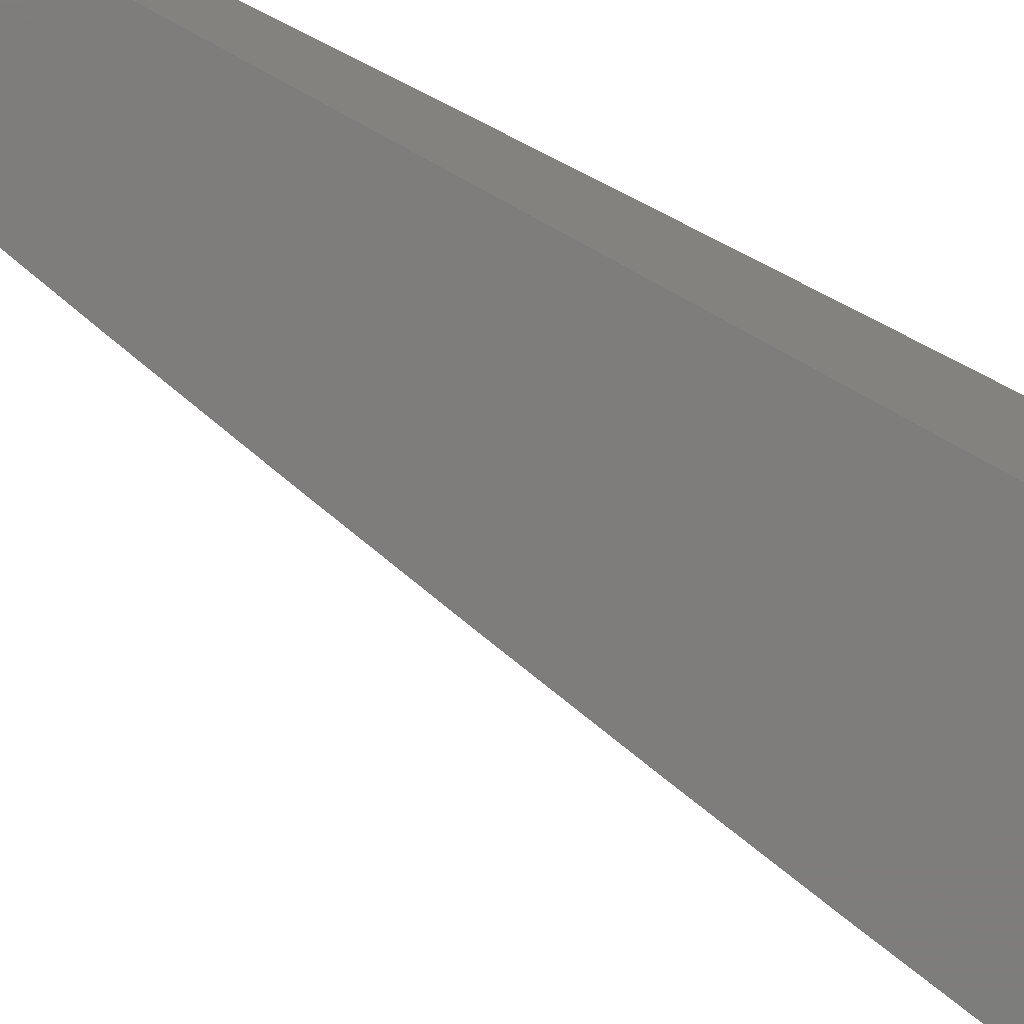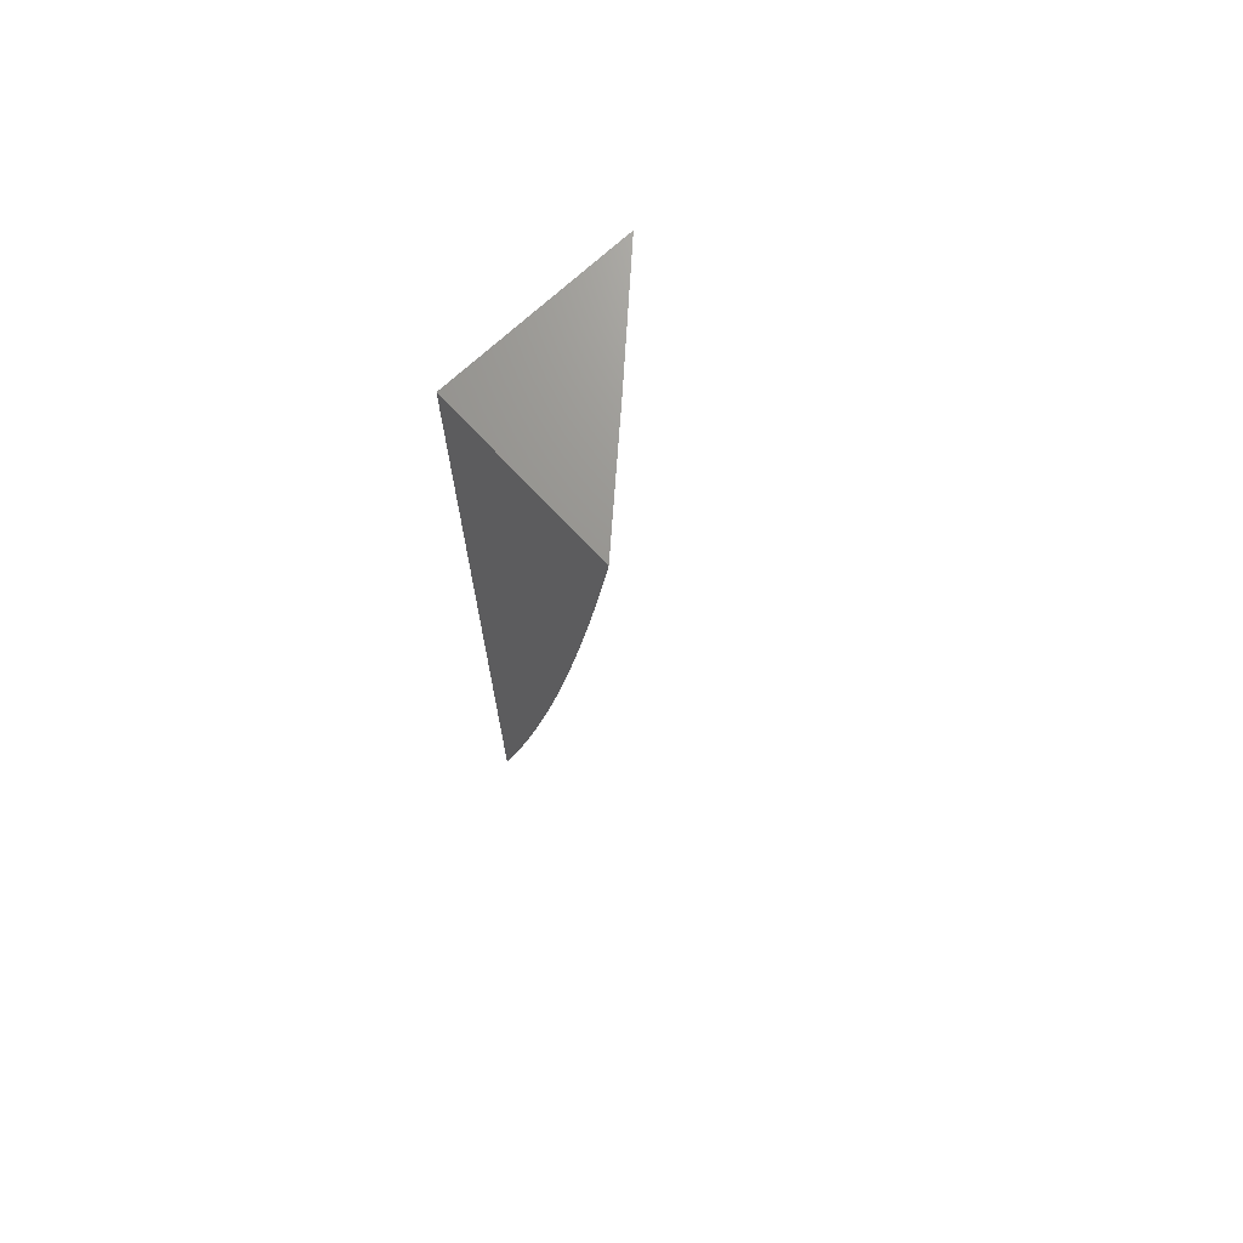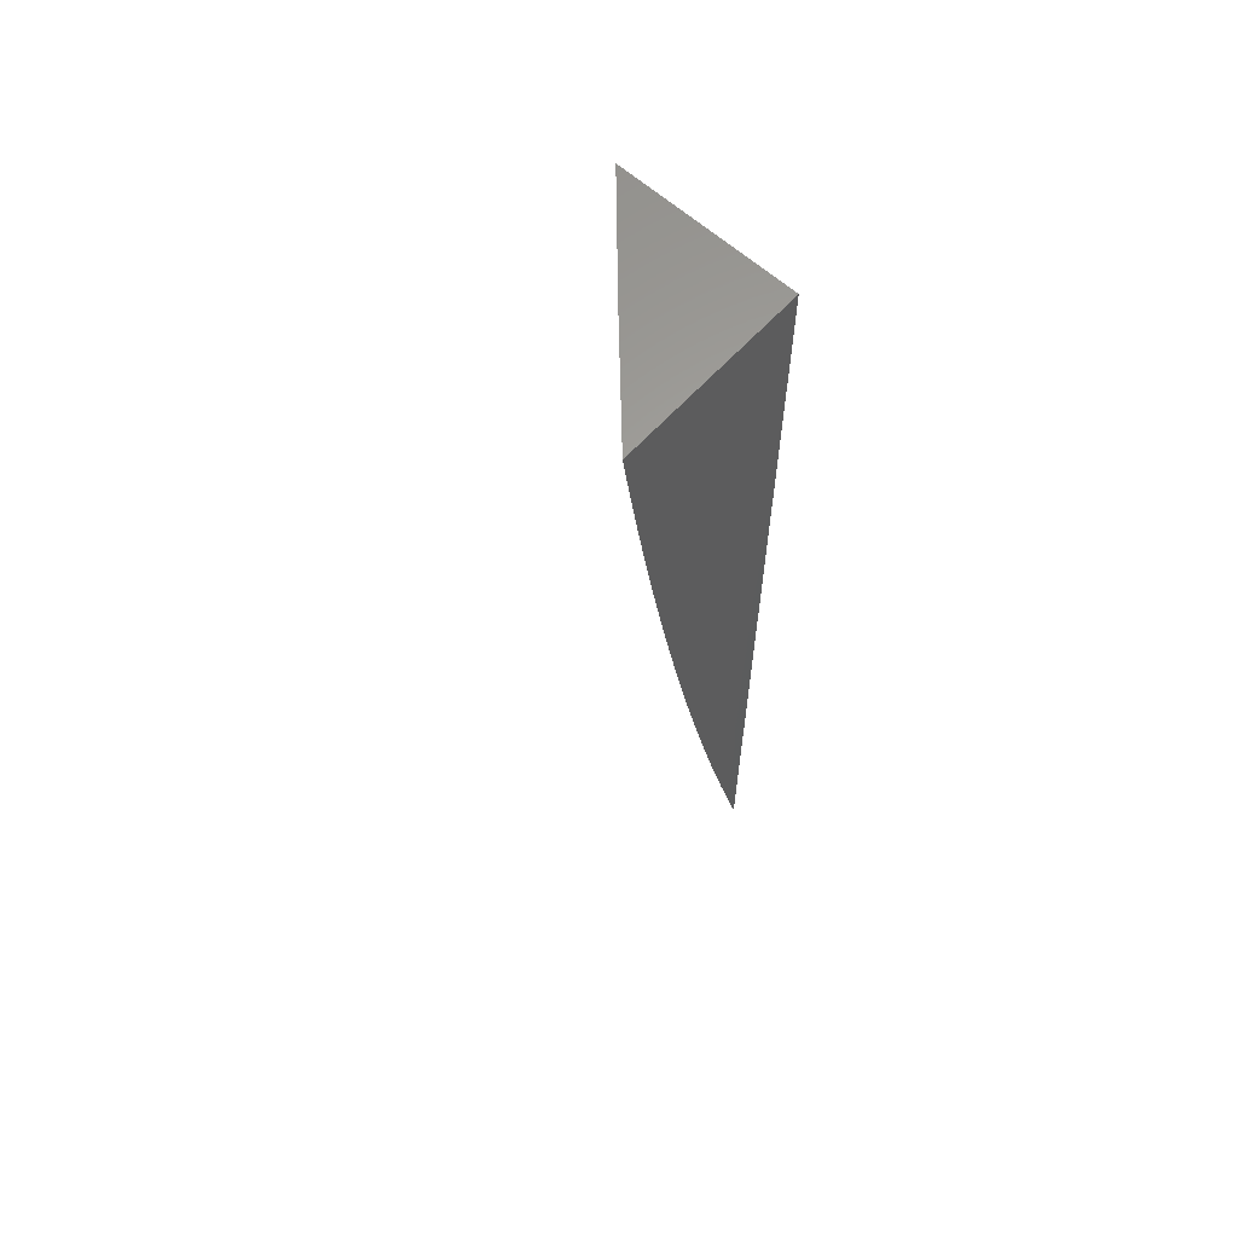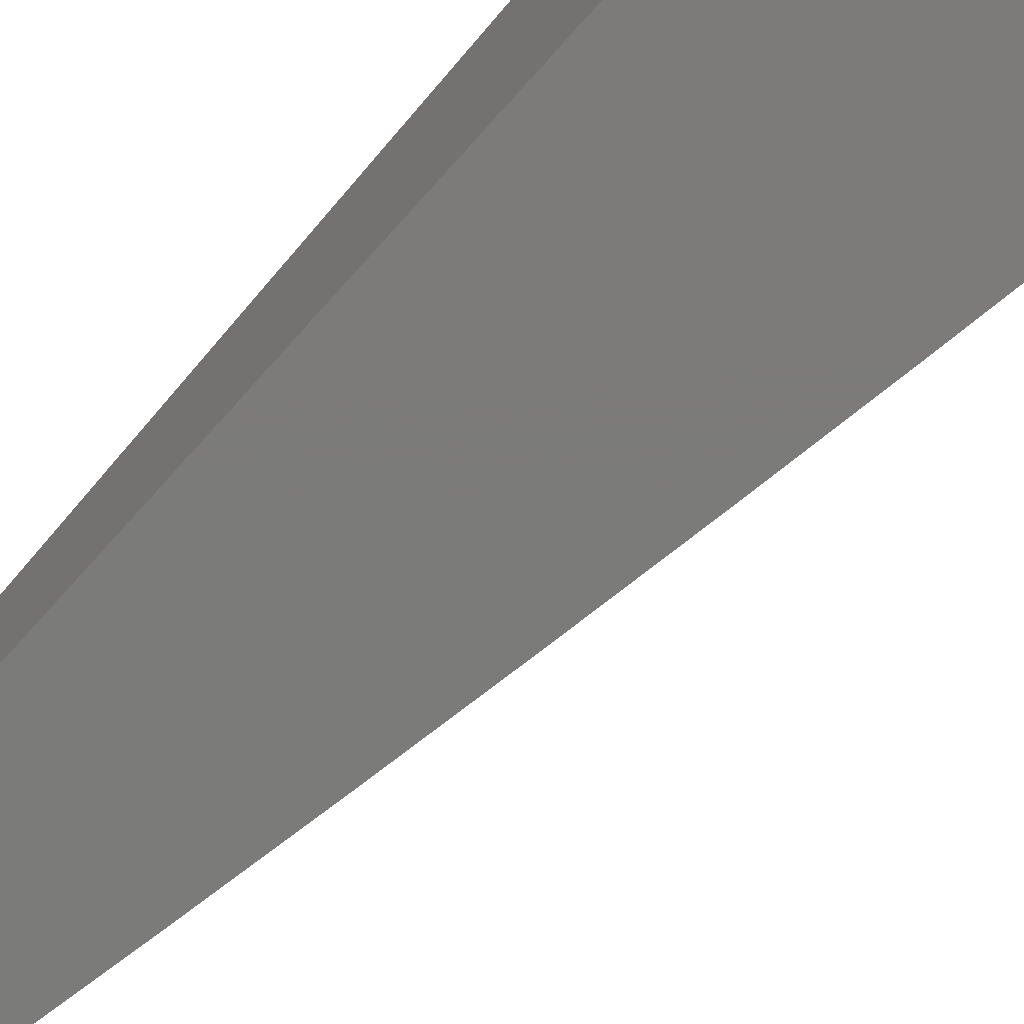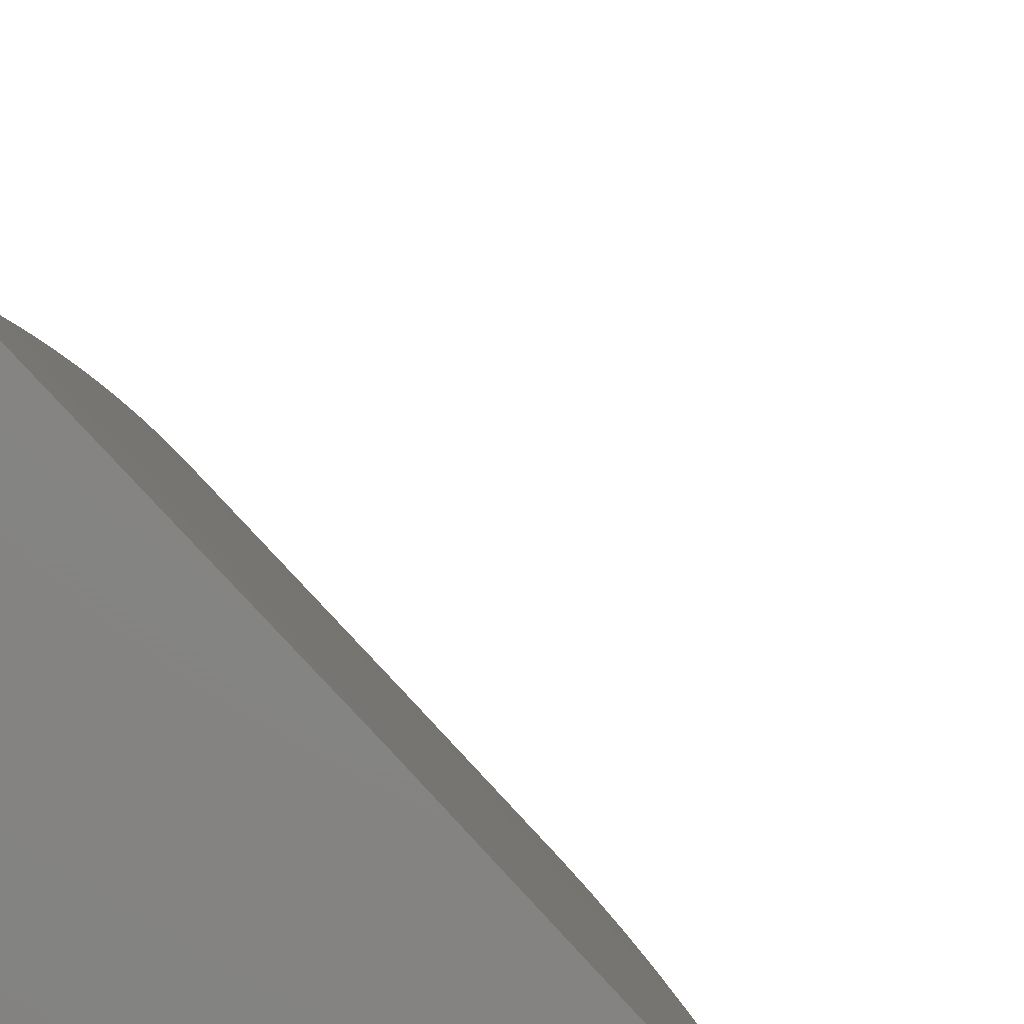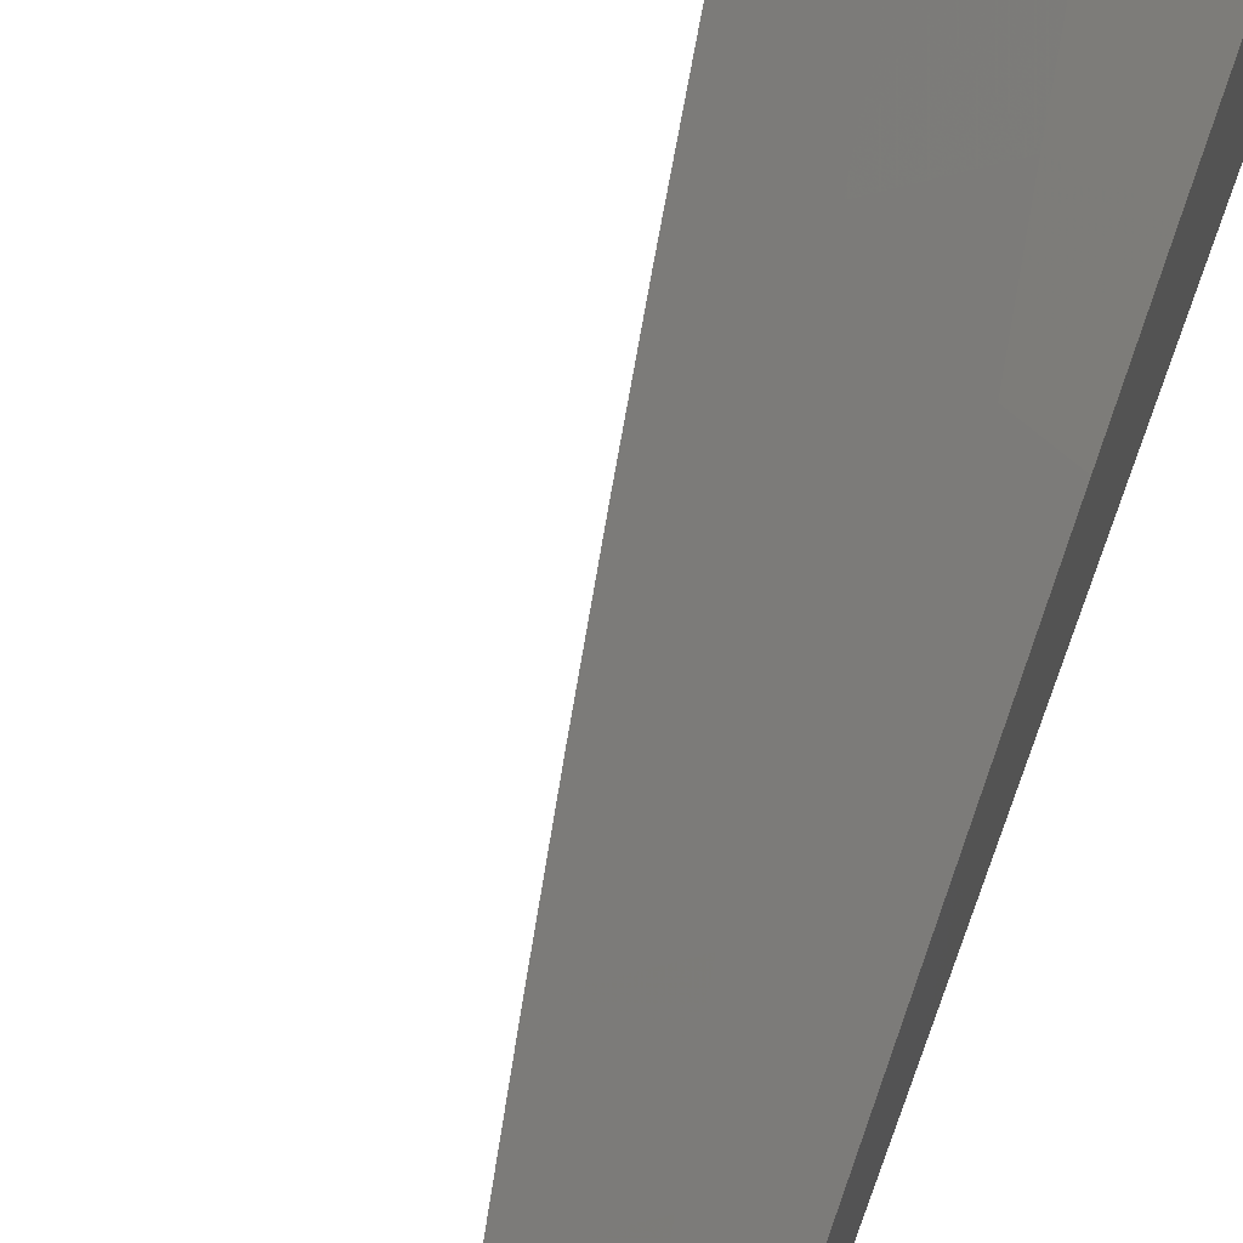
<metadata>
{"format":"stl","ext":"stl","renderer":"f3d","projection":"perspective","resolution":1024,"background":"white","views":[{"elev":-77.0,"azim":61.2,"up":"+Z"},{"elev":70.8,"azim":-132.9,"up":"+Y"},{"elev":62.5,"azim":42.2,"up":"+Y"},{"elev":-74.5,"azim":138.4,"up":"+Z"},{"elev":5.8,"azim":-177.1,"up":"+Z"},{"elev":70.5,"azim":19.6,"up":"+Z"}]}
</metadata>
<code>
# stl→obj: 61 verts, 118 faces
v -8.076 -1 8.08
v -8.151 -1 8
v -8.107 -1.046 8.04
v -8.144 -1.052 8
v -8.1 -1.097 8.04
v -8.137 -1.104 8
v -8.093 -1.148 8.04
v -8.129 -1.156 8
v -8.085 -1.199 8.04
v -8.121 -1.207 8
v -8.077 -1.25 8.04
v -8.113 -1.259 8
v -8.068 -1.302 8.04
v -8.104 -1.311 8
v -8.06 -1.353 8.04
v -8.095 -1.362 8
v -8.05 -1.404 8.04
v -8.086 -1.414 8
v -8.041 -1.455 8.04
v -8.077 -1.465 8
v -8.031 -1.507 8.04
v -8.067 -1.517 8
v -8.021 -1.558 8.04
v -8.056 -1.568 8
v -8.01 -1.609 8.04
v -8.046 -1.619 8
v -8 -1.619 8.049
v -8.035 -1.67 8
v -8 -1.671 8.037
v -8 -1.722 8.025
v -8.024 -1.722 8
v -8 -1.773 8.013
v -8.012 -1.773 8
v -8 -1.824 8
v -8 -1.568 8.06
v -8 -1.517 8.071
v -8 -1.466 8.081
v -8.004 -1.449 8.08
v -8 -1.414 8.092
v -8.014 -1.398 8.08
v -8 -1.362 8.101
v -8.023 -1.347 8.08
v -8 -1.311 8.111
v -8.032 -1.296 8.08
v -8 -1.259 8.12
v -8.04 -1.245 8.08
v -8.003 -1.239 8.12
v -8.048 -1.194 8.08
v -8.011 -1.188 8.12
v -8.056 -1.143 8.08
v -8.019 -1.138 8.12
v -8.063 -1.092 8.08
v -8.026 -1.087 8.12
v -8.07 -1.042 8.08
v -8.033 -1.037 8.12
v -8 -1 8.16
v -8 -1.052 8.153
v -8 -1.104 8.145
v -8 -1.156 8.137
v -8 -1.207 8.129
v -8 -1 8
f 1 2 3
f 3 2 4
f 3 4 5
f 5 4 6
f 5 6 7
f 7 6 8
f 7 8 9
f 9 8 10
f 9 10 11
f 11 10 12
f 11 12 13
f 13 12 14
f 13 14 15
f 15 14 16
f 15 16 17
f 17 16 18
f 17 18 19
f 19 18 20
f 19 20 21
f 21 20 22
f 21 22 23
f 23 22 24
f 23 24 25
f 25 24 26
f 25 26 27
f 27 26 28
f 27 28 29
f 29 28 30
f 30 28 31
f 30 31 32
f 32 31 33
f 32 33 34
f 27 35 25
f 25 35 23
f 35 36 23
f 23 36 21
f 36 37 21
f 21 37 19
f 19 37 38
f 38 37 39
f 38 39 40
f 40 39 41
f 40 41 42
f 42 41 43
f 42 43 44
f 44 43 45
f 44 45 46
f 46 45 47
f 46 47 48
f 48 47 49
f 48 49 50
f 50 49 51
f 50 51 52
f 52 51 53
f 52 53 54
f 54 53 55
f 54 55 1
f 1 55 56
f 56 55 57
f 57 55 53
f 57 53 58
f 58 53 51
f 58 51 59
f 59 51 49
f 59 49 60
f 60 49 47
f 60 47 45
f 54 1 3
f 52 54 3
f 50 52 5
f 5 52 3
f 48 50 7
f 7 50 5
f 46 48 9
f 9 48 7
f 44 46 11
f 11 46 9
f 42 44 13
f 13 44 11
f 40 42 15
f 15 42 13
f 38 40 17
f 17 40 15
f 19 38 17
f 56 57 61
f 61 57 58
f 61 58 59
f 59 60 61
f 61 60 45
f 61 45 43
f 43 41 61
f 61 41 39
f 61 39 37
f 37 36 61
f 61 36 35
f 61 35 27
f 27 29 61
f 61 29 30
f 61 30 32
f 32 34 61
f 34 33 61
f 61 33 31
f 61 31 28
f 28 26 61
f 61 26 24
f 61 24 22
f 22 20 61
f 61 20 18
f 61 18 16
f 16 14 61
f 61 14 12
f 61 12 10
f 10 8 61
f 61 8 6
f 61 6 4
f 4 2 61
f 2 1 61
f 61 1 56

</code>
